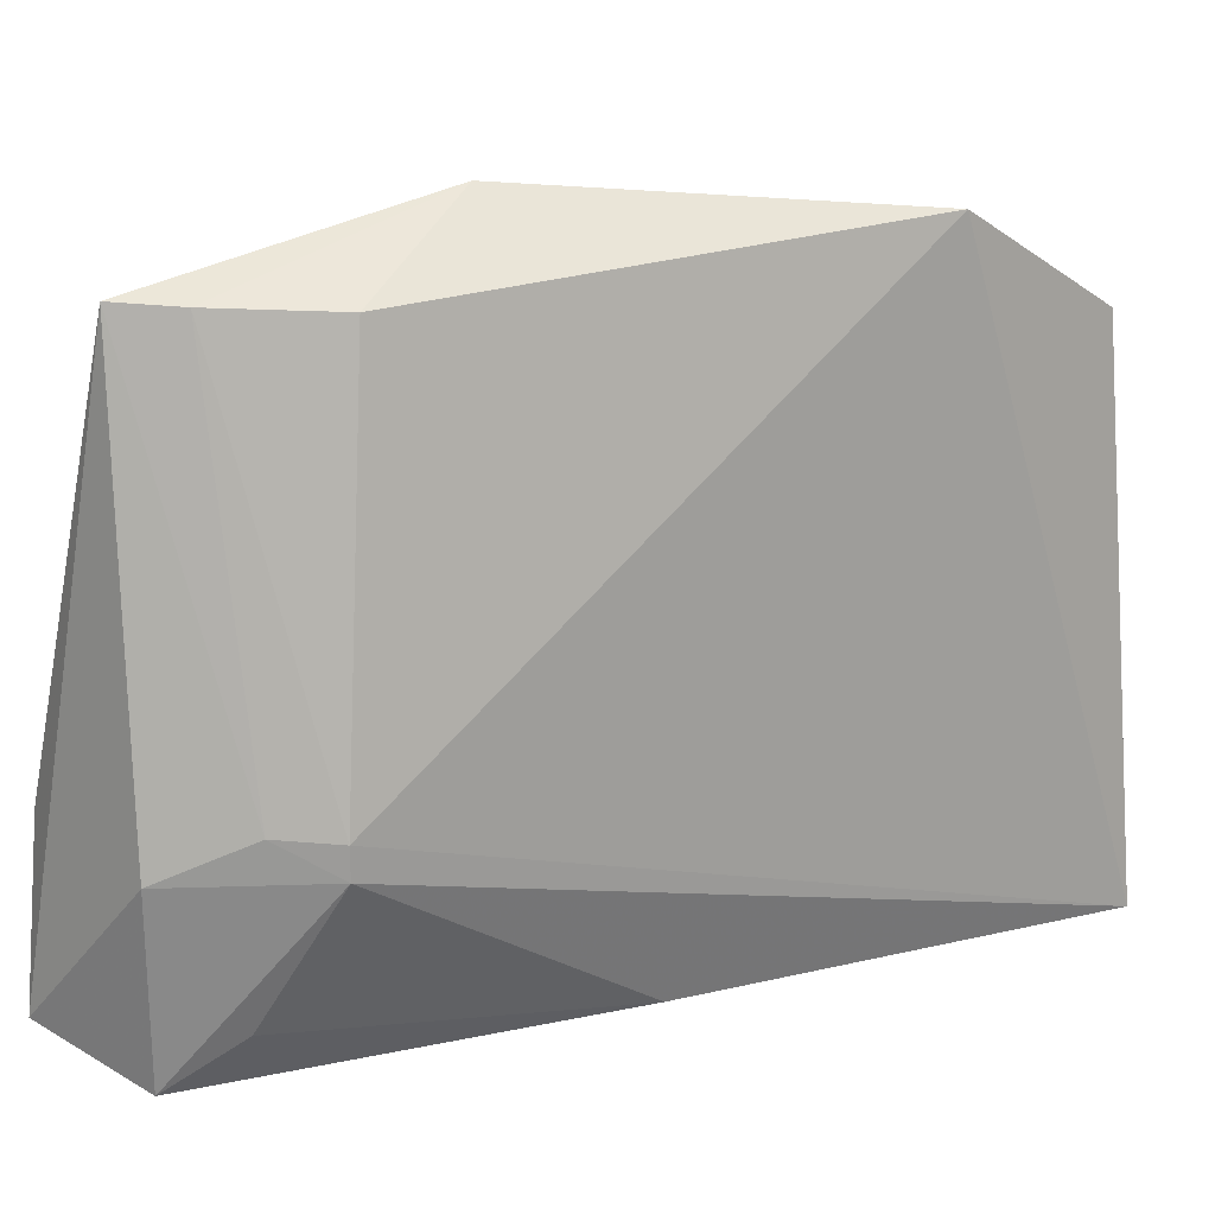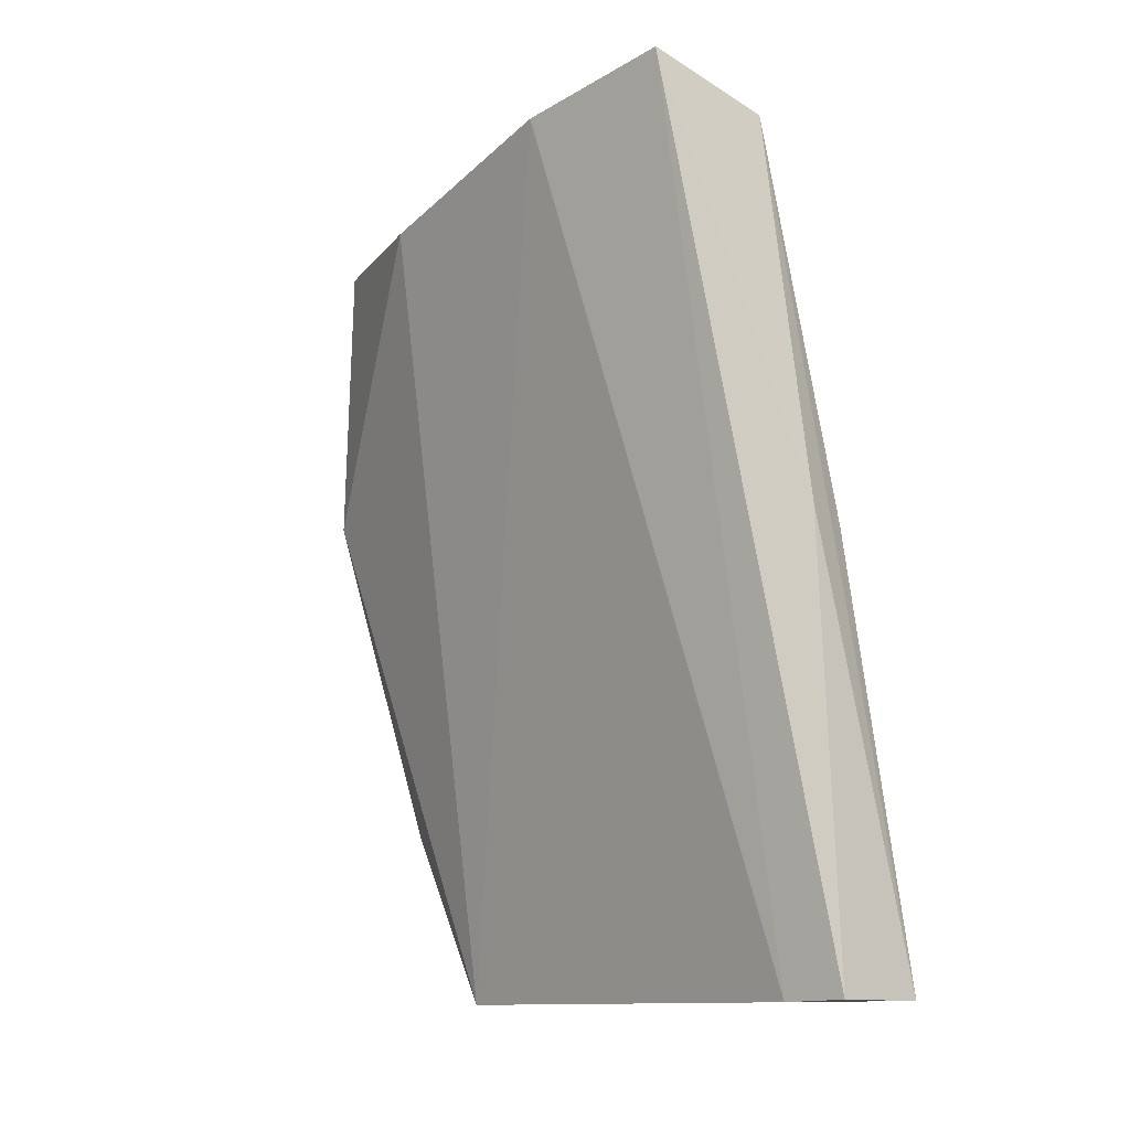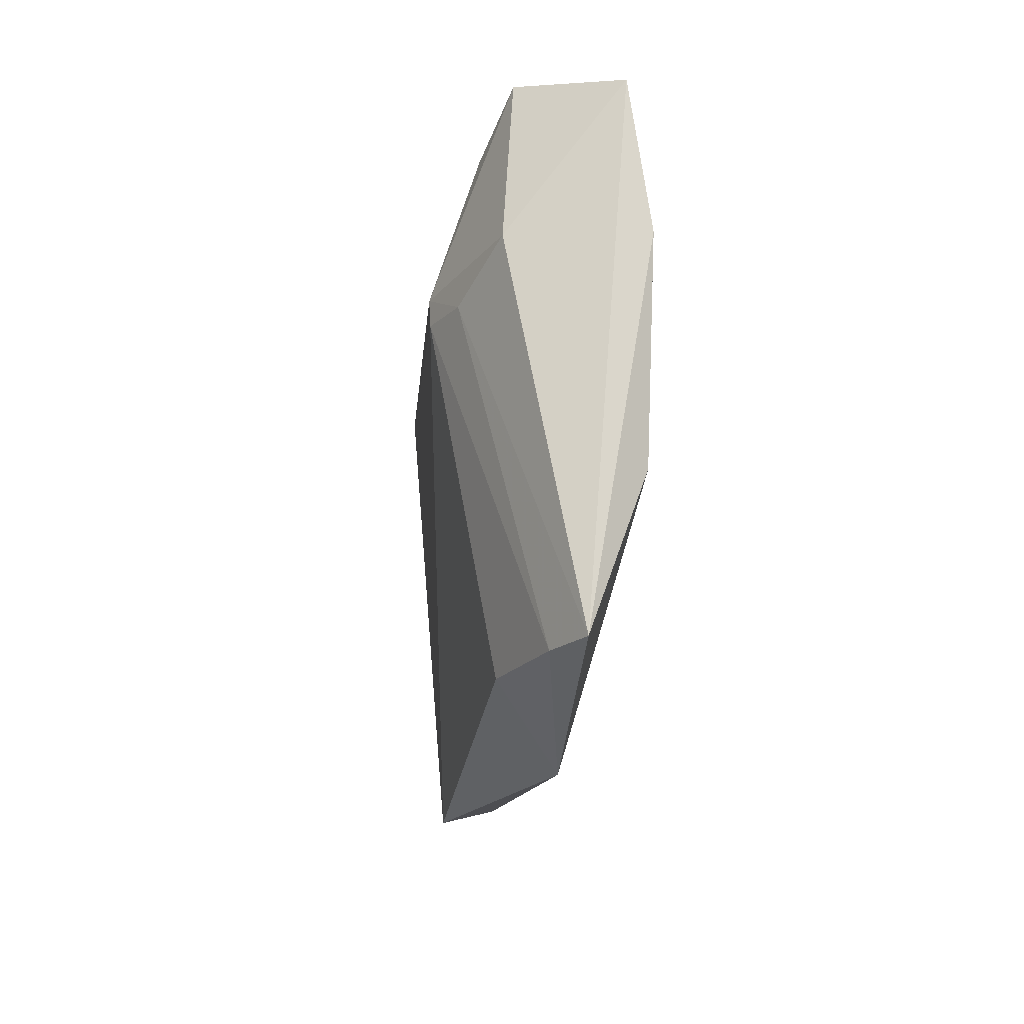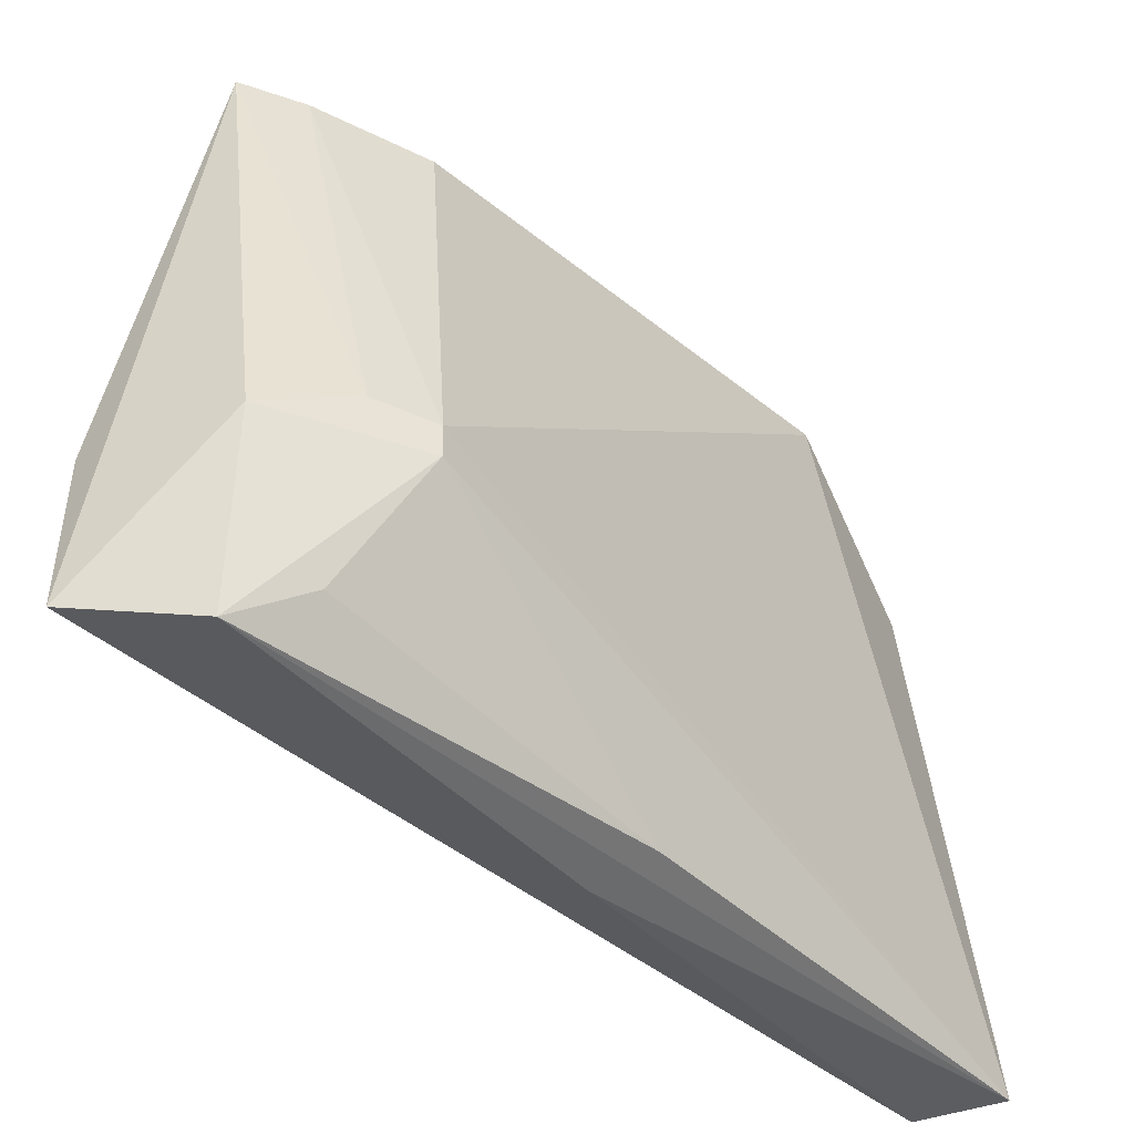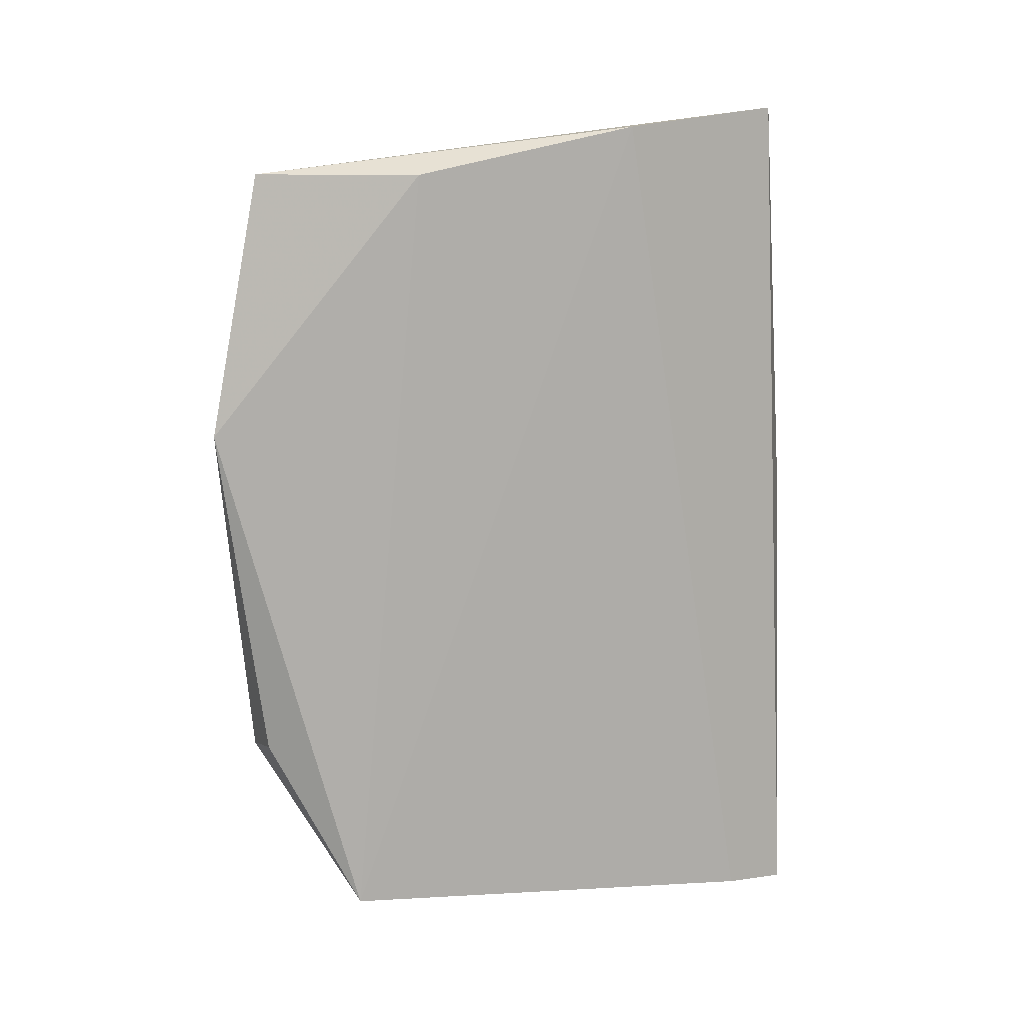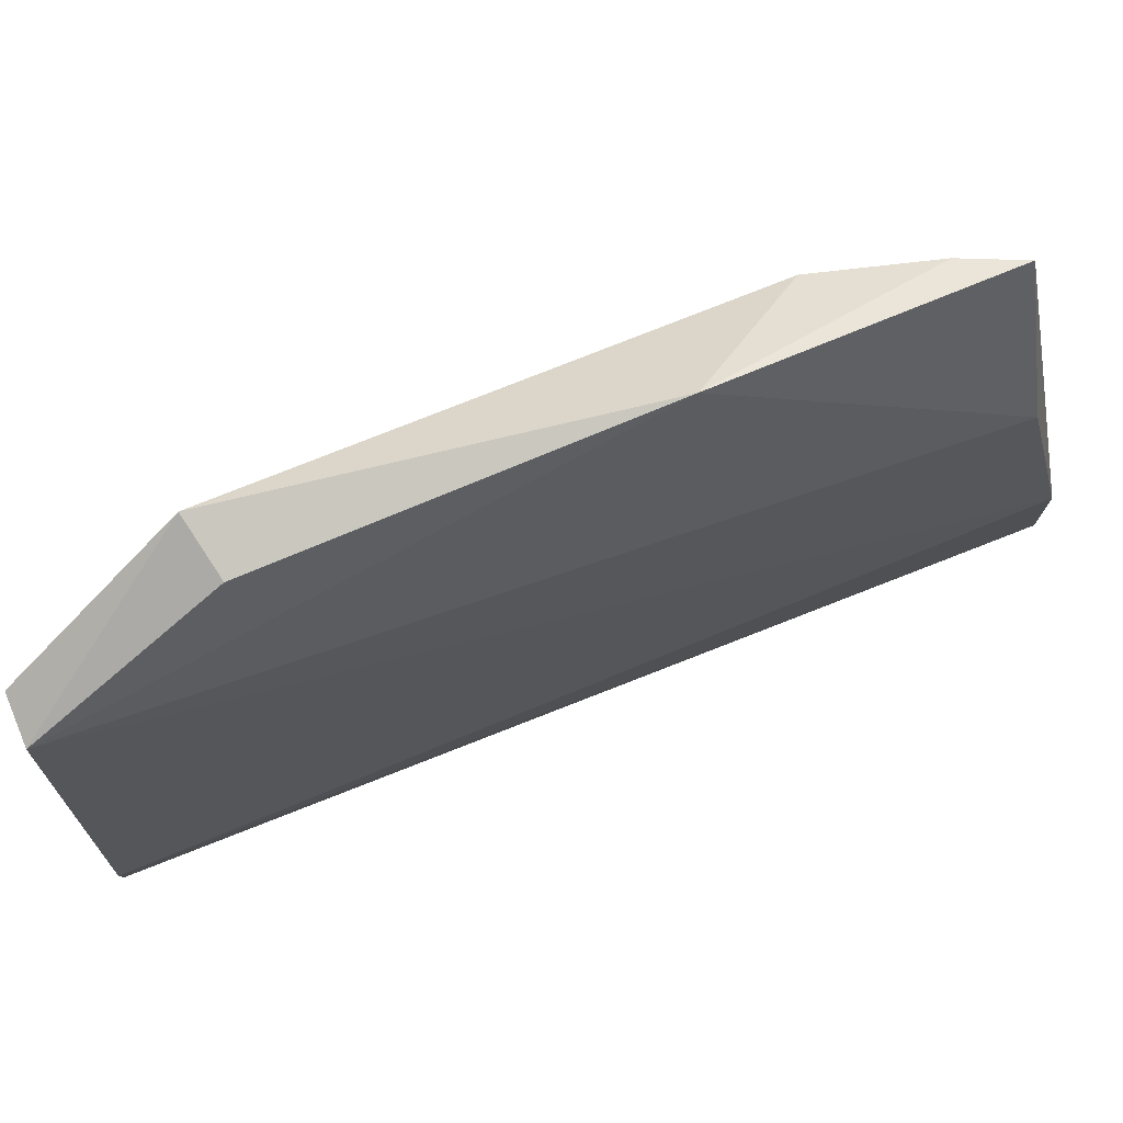
<metadata>
{"format":"obj","ext":"obj","renderer":"f3d","projection":"perspective","resolution":1024,"background":"white","views":[{"elev":23.6,"azim":-124.3,"up":"+Z"},{"elev":-11.2,"azim":139.6,"up":"+Y"},{"elev":65.5,"azim":-0.1,"up":"+Y"},{"elev":-37.6,"azim":-145.2,"up":"+Z"},{"elev":2.2,"azim":80.6,"up":"+Y"},{"elev":69.9,"azim":58.9,"up":"+Z"}]}
</metadata>
<code>
v -0.007157 0.1085 0.08521
v -0.01331 0.0544 0.07733
v -0.002617 0.1119 0.0587
v -0.01162 0.1106 0.04643
v -0.01734 0.1025 0.06029
v -0.01486 0.05488 0.04389
v -0.01235 0.1109 0.05833
v -0.003199 0.1082 0.07392
v -0.0173 0.06617 0.08508
v -0.01394 0.05471 0.04797
v -0.004193 0.1138 0.04818
v -0.02088 0.05478 0.04353
v -0.01534 0.1058 0.06074
v -0.01743 0.1025 0.05833
v -0.008658 0.08974 0.08821
v -0.01283 0.09838 0.08436
v -0.0137 0.08509 0.04441
v -0.01639 0.05487 0.0777
v -0.009477 0.1052 0.08493
v -0.01744 0.08438 0.04568
v -0.01337 0.06638 0.0842
v -0.01395 0.1064 0.04955
f 8 2 3
f 8 3 1
f 10 3 2
f 11 10 6
f 11 3 10
f 11 4 7
f 11 7 1
f 11 1 3
f 12 9 5
f 12 10 2
f 12 6 10
f 13 1 7
f 14 7 4
f 14 13 7
f 14 5 13
f 14 12 5
f 15 8 1
f 15 2 8
f 16 5 9
f 16 9 15
f 17 11 6
f 17 4 11
f 17 12 4
f 17 6 12
f 18 12 2
f 18 2 9
f 18 9 12
f 19 13 5
f 19 1 13
f 19 5 16
f 19 16 15
f 19 15 1
f 20 4 12
f 20 12 14
f 21 15 9
f 21 9 2
f 21 2 15
f 22 20 14
f 22 14 4
f 22 4 20

</code>
